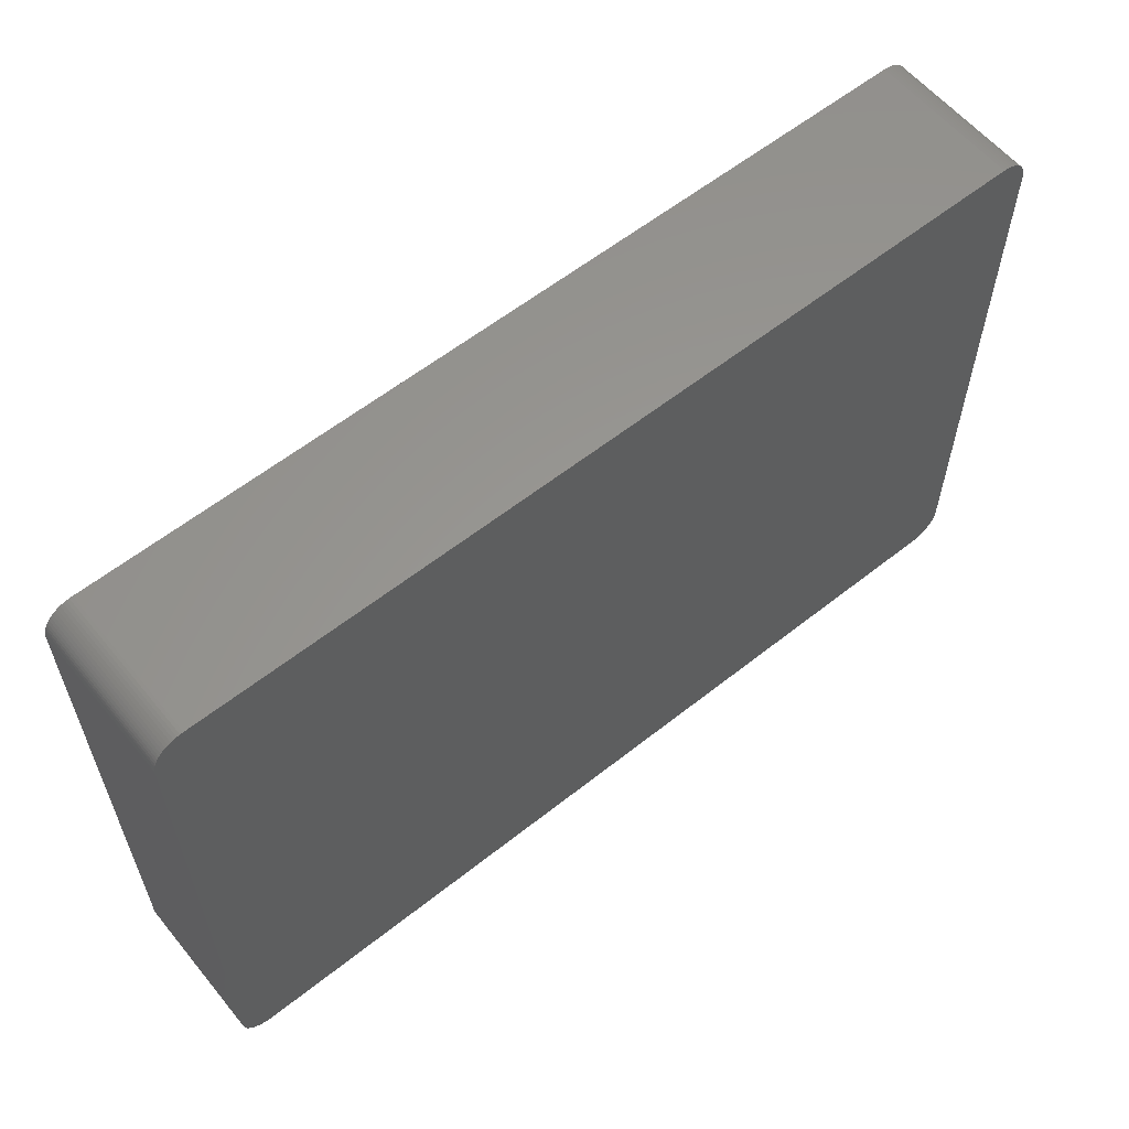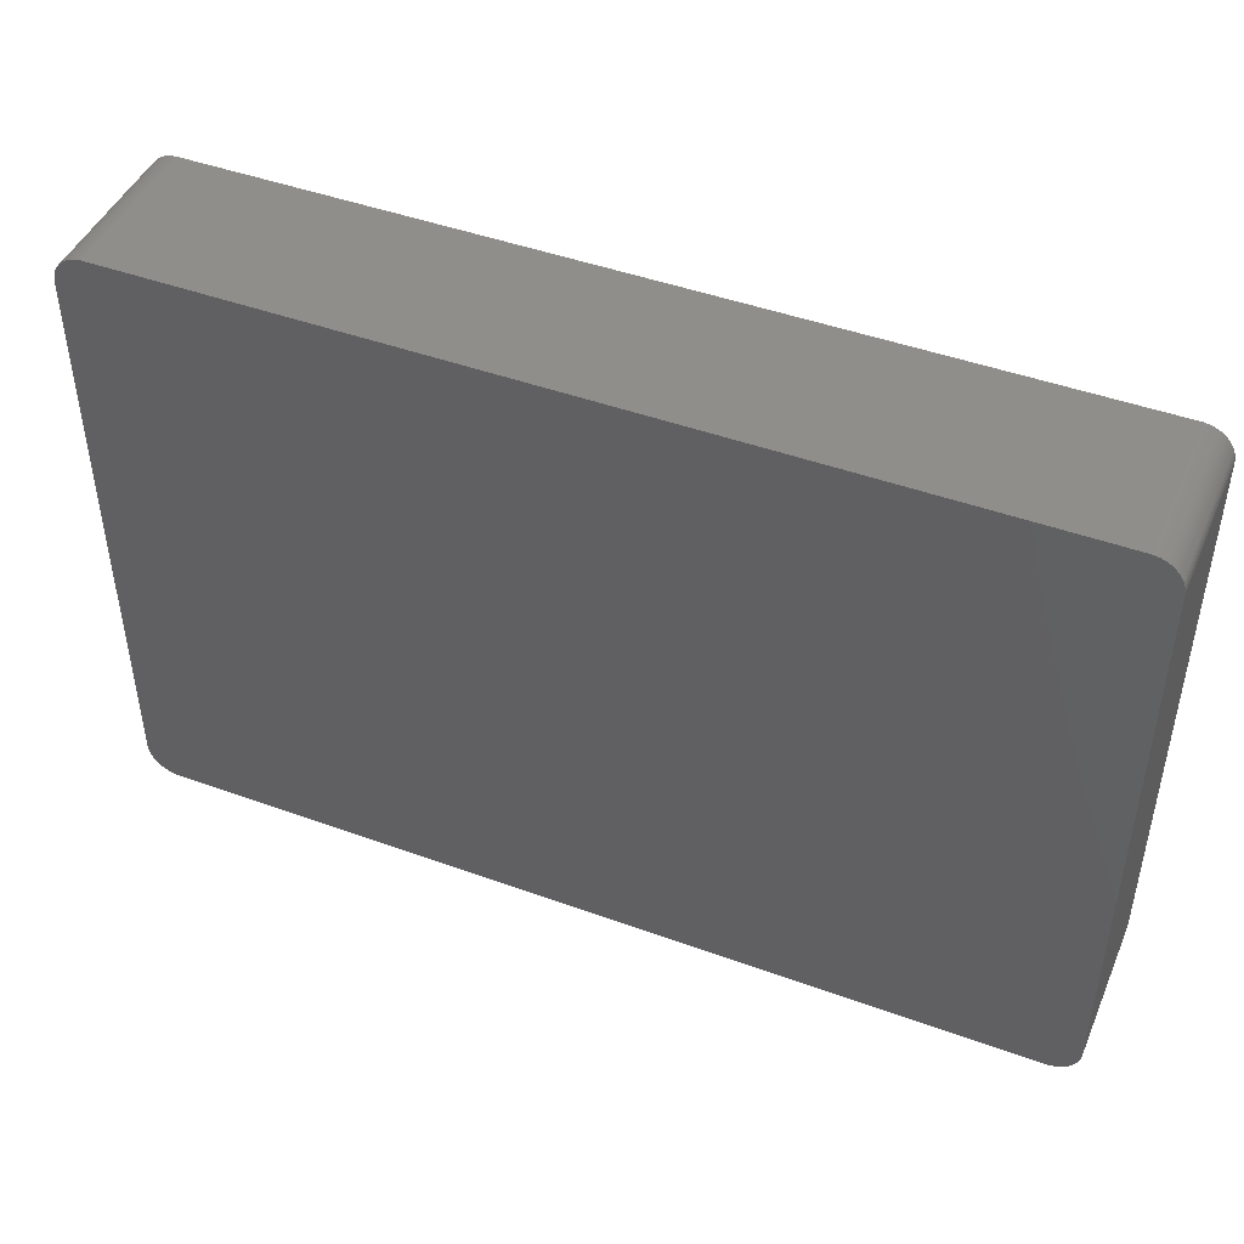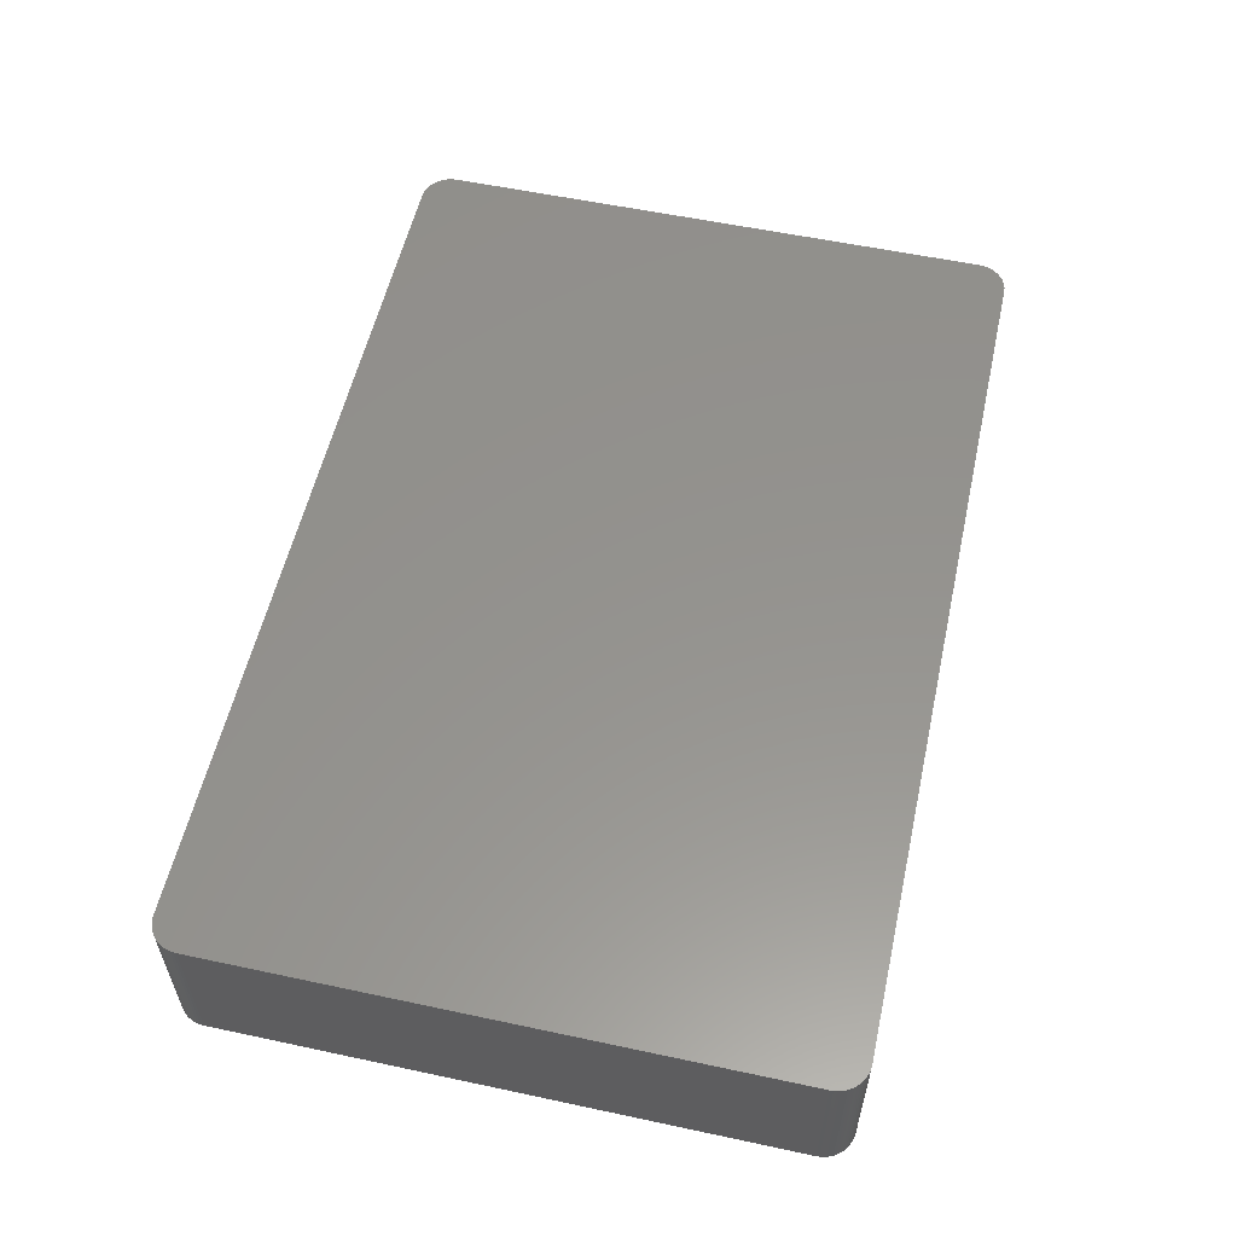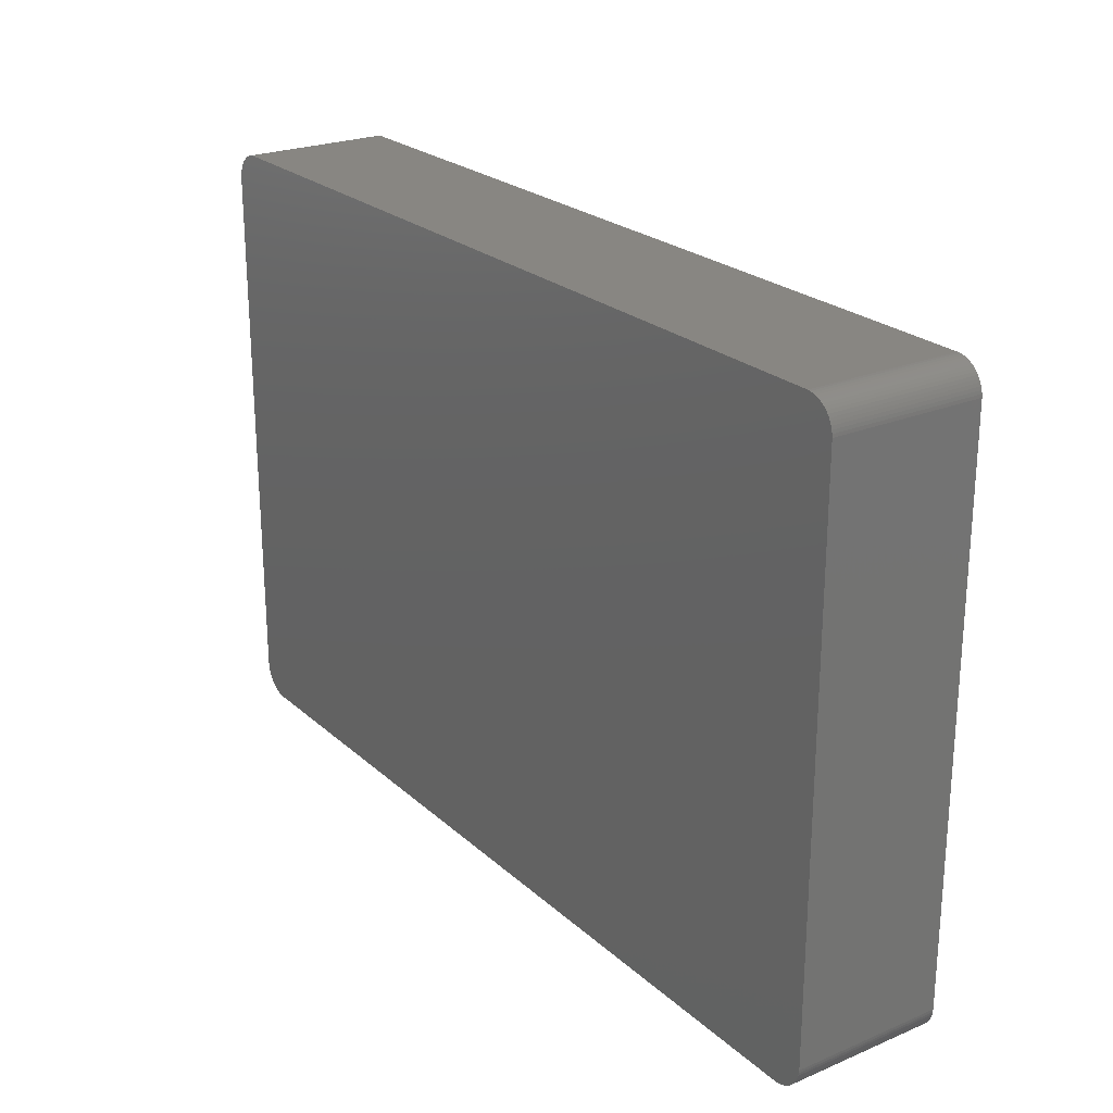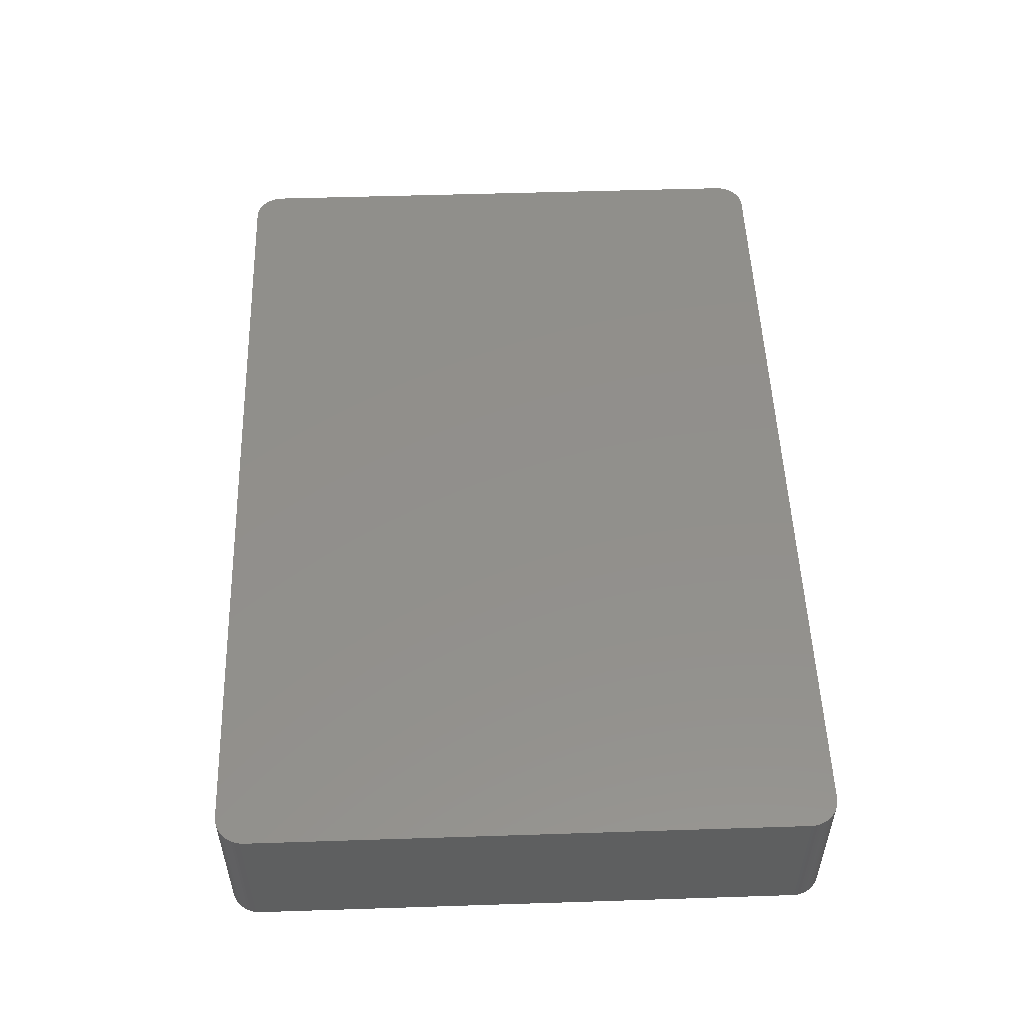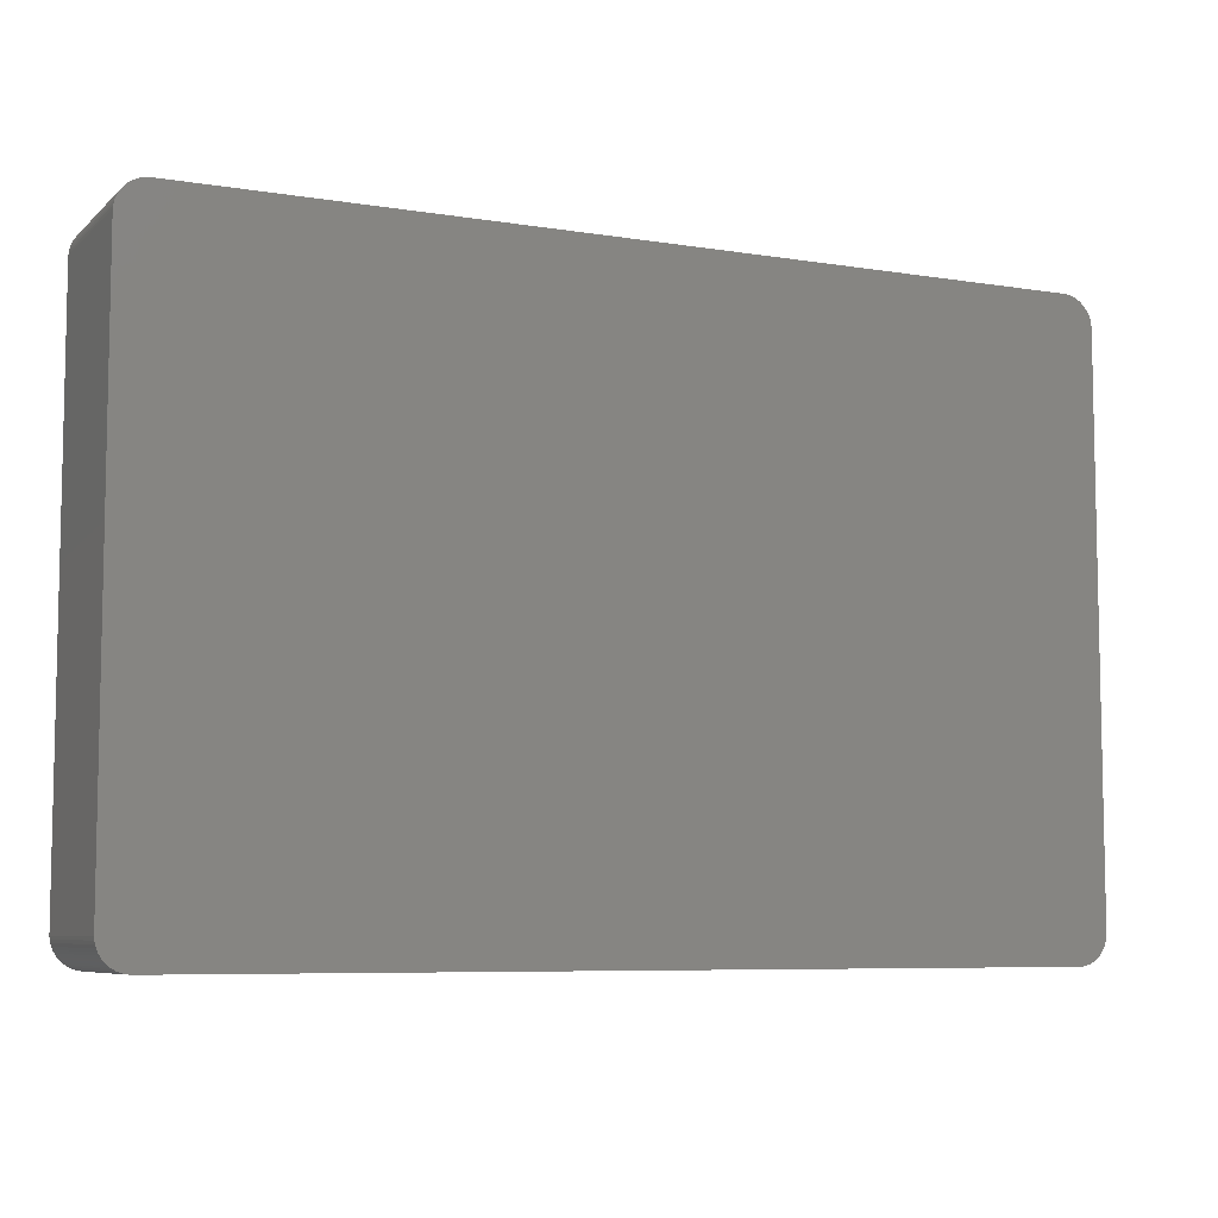
<metadata>
{"format":"stl","ext":"stl","renderer":"f3d","projection":"perspective","resolution":1024,"background":"white","views":[{"elev":59.2,"azim":140.8,"up":"+Y"},{"elev":45.6,"azim":22.7,"up":"+Y"},{"elev":56.4,"azim":102.6,"up":"+Z"},{"elev":23.8,"azim":-124.9,"up":"+Y"},{"elev":52.2,"azim":-92.0,"up":"+Z"},{"elev":-7.2,"azim":-25.0,"up":"+Y"}]}
</metadata>
<code>
# stl→obj: 153 verts, 302 faces
v 37.23 25.63 -6.35
v 37.45 25.5 -6.35
v 37.65 25.35 -6.35
v 38.6 23.62 1.27
v 38.6 23.62 6.35
v 38.61 23.37 6.35
v 36 25.91 -6.35
v 38.5 24.12 -6.35
v 38.3 24.58 6.35
v 38.41 24.35 6.35
v 38.41 24.35 1.27
v 37.45 -25.5 -6.35
v -36.13 -25.91 -6.35
v -38.53 -23.99 -6.35
v -38.45 -24.24 6.35
v 38.5 24.12 6.35
v 38.61 -23.37 -6.35
v 38.61 23.37 -6.35
v -37.34 25.57 -6.35
v 38.61 -23.37 6.35
v -36.13 -25.91 6.35
v 36 -25.91 6.35
v 37.23 25.63 6.35
v 36.51 25.87 6.35
v 36 25.91 6.35
v -36.13 25.91 6.35
v -37.75 25.27 6.35
v -38.6 23.49 6.35
v 38.56 23.87 1.27
v 38.56 23.87 6.35
v 38.6 -23.62 -6.35
v 36 -25.91 -6.35
v -37.55 -25.43 -6.35
v -38.6 23.49 -6.35
v -38.6 -23.49 6.35
v 38.56 23.87 -1.27
v 36.76 -25.81 -6.35
v 38.6 23.62 -6.35
v -37.55 -25.43 6.35
v -36.88 -25.78 6.35
v 37 25.73 -6.35
v 38.3 24.58 -6.35
v 38.17 24.8 -6.35
v -36.13 25.91 -6.35
v -38.6 -23.49 -6.35
v -38.58 -23.75 -6.35
v -36.88 -25.78 -6.35
v 36.26 -25.9 -1.27
v 37.84 -25.19 6.35
v 38.5 -24.12 6.35
v -38.24 -24.69 6.35
v -38.09 -24.9 6.35
v -38.24 -24.69 -6.35
v 37.65 25.35 6.35
v -38.24 24.69 -6.35
v -37.93 25.1 6.35
v -38.09 24.9 6.35
v -38.58 -23.75 1.27
v -38.53 -23.99 6.35
v -37.75 -25.27 6.35
v -37.34 -25.57 -6.35
v -37.34 -25.57 6.35
v 36.76 -25.81 -1.27
v 36.51 -25.87 6.35
v 37 -25.73 -1.27
v 37.45 -25.5 6.35
v 37.23 -25.63 6.35
v 38.3 -24.58 -6.35
v 38.56 23.87 -6.35
v -38.45 -24.24 -6.35
v 38.01 25 1.27
v 38.17 24.8 1.27
v 37.84 25.19 -1.27
v 38.01 25 6.35
v 38.41 24.35 -6.35
v 37 25.73 6.35
v -36.63 25.84 -6.35
v -36.88 25.78 6.35
v -36.63 25.84 1.27
v -38.09 24.9 -6.35
v -38.45 24.24 -6.35
v -38.36 24.47 -6.35
v -37.75 25.27 -6.35
v -38.58 -23.75 6.35
v -37.93 -25.1 6.35
v -36.63 -25.84 -6.35
v -36.63 -25.84 6.35
v -37.11 -25.68 -6.35
v 37.23 -25.63 -6.35
v 36.26 -25.9 6.35
v 36.51 -25.87 -6.35
v 36.26 -25.9 -6.35
v 37.65 -25.35 6.35
v 38.01 -25 -6.35
v 38.01 -25 6.35
v 38.56 -23.87 -6.35
v 38.56 -23.87 6.35
v 38.3 -24.58 6.35
v 38.17 -24.8 -6.35
v -38.36 -24.47 -6.35
v 37.84 25.19 6.35
v 38.01 25 -6.35
v 36.51 25.87 -6.35
v 36.26 25.9 6.35
v 37.45 25.5 6.35
v -36.38 25.89 1.27
v -36.38 25.89 6.35
v -36.38 25.89 -6.35
v -38.36 24.47 6.35
v -38.53 23.99 -6.35
v -38.58 23.75 1.27
v -38.53 23.99 1.27
v -38.53 23.99 6.35
v -38.45 24.24 6.35
v -38.45 24.24 -1.27
v -38.24 24.69 -1.27
v -37.75 -25.27 -6.35
v -37.93 -25.1 -6.35
v -38.36 -24.47 6.35
v -36.63 -25.84 -1.27
v -36.38 -25.89 1.27
v -36.38 -25.89 -6.35
v 36.76 -25.81 6.35
v 37 -25.73 6.35
v 37.65 -25.35 -6.35
v 38.41 -24.35 -6.35
v 38.5 -24.12 -6.35
v 38.17 24.8 6.35
v 37.84 25.19 -6.35
v 36.76 25.81 -6.35
v 36.76 25.81 -1.27
v 36.26 25.9 -6.35
v -36.88 25.78 -6.35
v -36.63 25.84 6.35
v -37.34 25.57 6.35
v -37.55 25.43 6.35
v -38.24 24.69 6.35
v -38.58 23.75 -6.35
v -37.93 25.1 -6.35
v -38.09 -24.9 -6.35
v -37.11 -25.68 6.35
v -36.38 -25.89 6.35
v 37 -25.73 -6.35
v 37.84 -25.19 -6.35
v 38.6 -23.62 6.35
v 38.41 -24.35 6.35
v 38.17 -24.8 6.35
v 36.76 25.81 6.35
v -37.11 25.68 1.27
v -37.11 25.68 6.35
v -37.55 25.43 -6.35
v -37.11 25.68 -6.35
v -38.58 23.75 6.35
f 1 2 3
f 4 5 6
f 7 3 8
f 9 10 11
f 12 13 14
f 9 15 16
f 16 8 11
f 17 18 6
f 16 10 9
f 11 10 16
f 14 19 8
f 15 20 16
f 8 12 14
f 15 21 22
f 23 24 25
f 26 27 28
f 16 29 8
f 29 30 4
f 20 17 6
f 20 31 17
f 13 32 22
f 13 33 14
f 19 7 8
f 9 25 28
f 34 35 28
f 9 28 15
f 29 36 8
f 4 36 29
f 20 6 16
f 8 17 12
f 12 37 32
f 15 22 20
f 4 38 36
f 6 18 4
f 39 40 21
f 15 39 21
f 7 41 3
f 9 42 43
f 25 26 28
f 7 44 25
f 14 34 19
f 14 45 34
f 14 46 45
f 28 35 15
f 16 30 29
f 6 30 16
f 13 47 33
f 22 21 13
f 12 32 13
f 32 48 22
f 49 50 20
f 22 49 20
f 8 18 17
f 18 38 4
f 15 51 52
f 33 53 14
f 11 42 9
f 3 43 8
f 9 23 25
f 9 54 23
f 19 44 7
f 44 26 25
f 34 55 19
f 56 57 28
f 45 58 35
f 34 45 35
f 15 59 14
f 35 59 15
f 30 5 4
f 6 5 30
f 39 60 33
f 15 52 39
f 61 62 39
f 47 61 33
f 63 64 37
f 37 65 63
f 12 66 67
f 17 68 12
f 8 38 18
f 38 69 36
f 14 70 15
f 53 70 14
f 71 72 43
f 71 73 74
f 11 75 42
f 43 42 8
f 41 76 23
f 41 1 3
f 19 77 44
f 77 78 79
f 57 80 55
f 81 82 55
f 34 81 55
f 83 56 27
f 59 58 14
f 58 84 35
f 52 51 53
f 52 85 39
f 13 86 47
f 40 87 21
f 40 88 47
f 33 61 39
f 12 89 37
f 48 90 22
f 64 91 37
f 37 92 32
f 67 93 49
f 22 67 49
f 94 95 49
f 96 97 50
f 68 94 12
f 98 99 68
f 8 69 38
f 36 69 8
f 70 100 15
f 53 100 70
f 74 101 54
f 54 73 3
f 9 74 54
f 43 72 9
f 43 102 71
f 3 102 43
f 8 75 11
f 42 75 8
f 7 103 41
f 24 104 25
f 23 1 41
f 23 105 1
f 106 107 26
f 77 108 44
f 27 56 28
f 57 109 28
f 110 111 112
f 112 113 114
f 81 115 82
f 55 82 116
f 58 46 14
f 45 46 58
f 59 84 58
f 35 84 59
f 60 117 33
f 85 118 60
f 51 119 100
f 53 51 100
f 120 40 47
f 120 87 40
f 86 121 120
f 47 86 120
f 13 122 86
f 21 121 13
f 65 123 63
f 22 64 67
f 48 92 64
f 32 92 48
f 67 89 12
f 123 124 67
f 93 125 49
f 12 125 93
f 96 126 68
f 17 96 68
f 126 127 50
f 49 98 50
f 54 105 23
f 3 105 54
f 74 128 72
f 71 74 72
f 102 73 71
f 73 129 3
f 103 130 41
f 23 76 24
f 103 104 24
f 24 131 103
f 7 132 103
f 25 104 7
f 19 133 77
f 79 106 77
f 79 134 106
f 44 106 26
f 78 135 27
f 26 78 27
f 135 136 27
f 55 83 19
f 112 115 81
f 109 137 116
f 81 110 112
f 34 110 81
f 111 138 34
f 28 111 34
f 116 57 55
f 139 57 56
f 85 60 39
f 52 118 85
f 118 140 53
f 33 118 53
f 15 119 51
f 100 119 15
f 62 141 40
f 39 62 40
f 61 88 62
f 47 88 61
f 121 87 120
f 87 142 21
f 121 122 13
f 86 122 121
f 64 90 48
f 22 90 64
f 64 123 67
f 63 123 64
f 92 91 64
f 37 91 92
f 65 89 67
f 89 143 37
f 93 66 12
f 67 66 93
f 94 125 12
f 125 144 49
f 31 97 96
f 17 31 96
f 97 145 20
f 50 97 20
f 98 146 50
f 68 126 98
f 95 147 98
f 49 95 98
f 94 99 95
f 68 99 94
f 105 2 1
f 3 2 105
f 9 128 74
f 72 128 9
f 73 101 74
f 54 101 73
f 102 129 73
f 3 129 102
f 76 148 24
f 41 131 76
f 104 132 7
f 103 132 104
f 106 108 77
f 44 108 106
f 78 134 79
f 26 134 78
f 135 149 19
f 77 133 78
f 149 150 78
f 19 151 135
f 83 151 19
f 27 151 83
f 83 139 56
f 55 139 83
f 82 109 116
f 115 109 82
f 110 138 111
f 34 138 110
f 109 114 28
f 115 114 109
f 118 117 60
f 33 117 118
f 52 140 118
f 53 140 52
f 88 141 62
f 40 141 88
f 121 142 87
f 21 142 121
f 65 124 123
f 67 124 65
f 65 143 89
f 37 143 65
f 94 144 125
f 49 144 94
f 31 145 97
f 20 145 31
f 96 127 126
f 50 127 96
f 126 146 98
f 50 146 126
f 99 147 95
f 98 147 99
f 131 130 103
f 41 130 131
f 131 148 76
f 24 148 131
f 134 107 106
f 26 107 134
f 133 149 78
f 149 152 19
f 151 136 135
f 27 136 151
f 139 80 57
f 55 80 139
f 57 137 109
f 116 137 57
f 112 114 115
f 114 113 28
f 135 150 149
f 78 150 135
f 133 152 149
f 19 152 133
f 111 113 112
f 113 153 28
f 111 153 113
f 28 153 111

</code>
